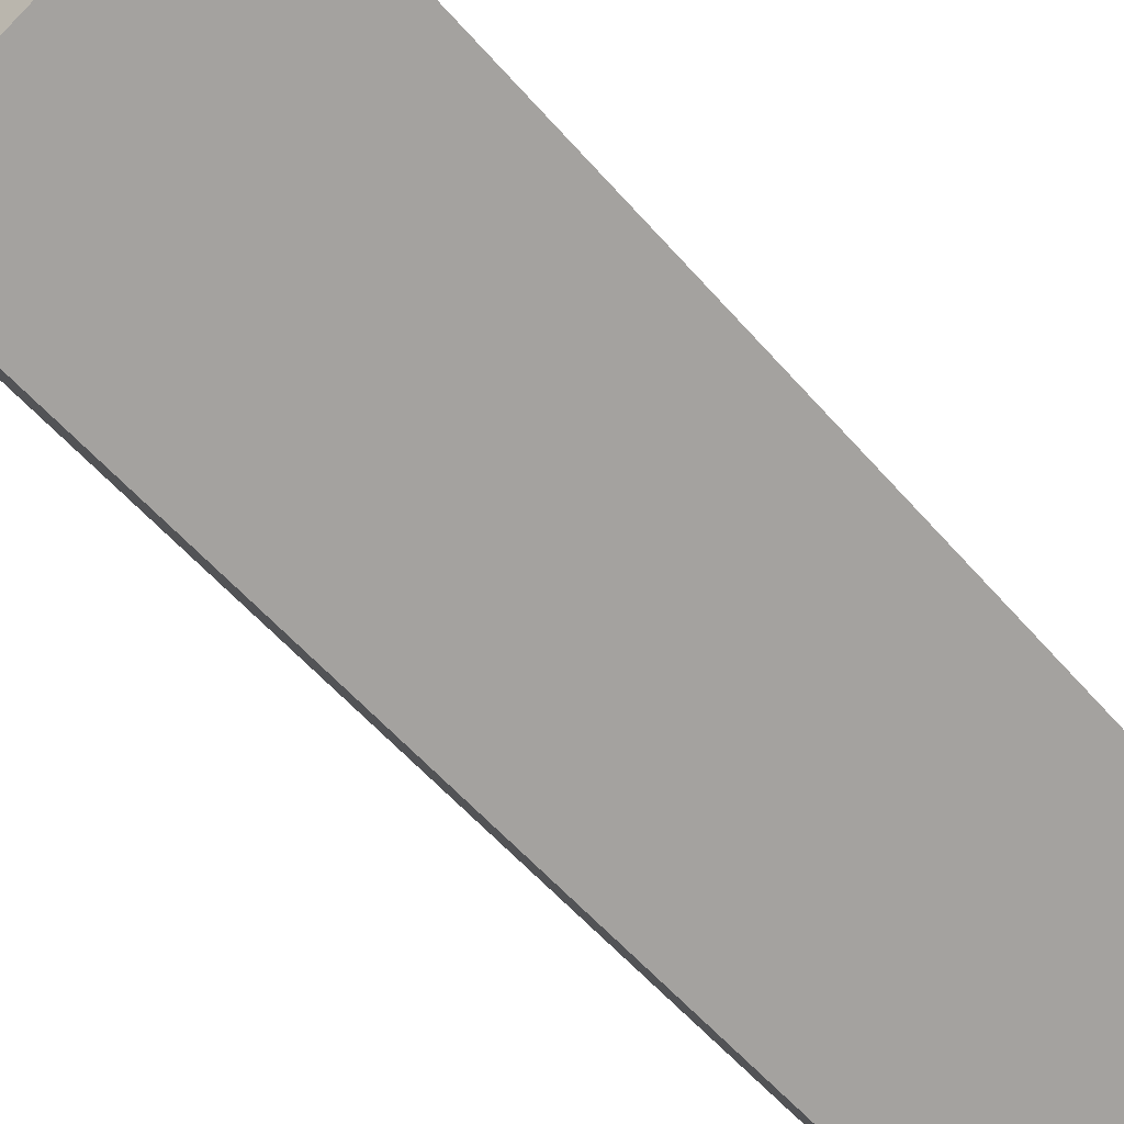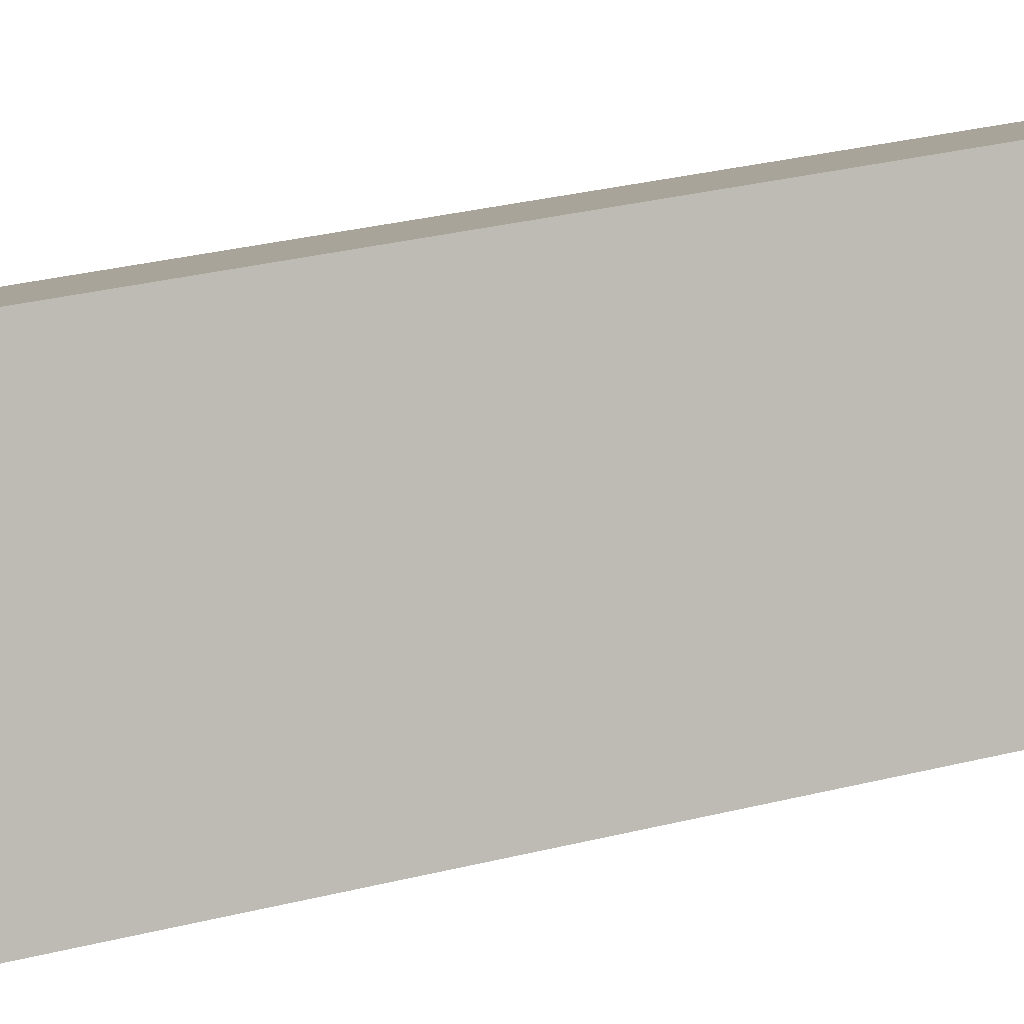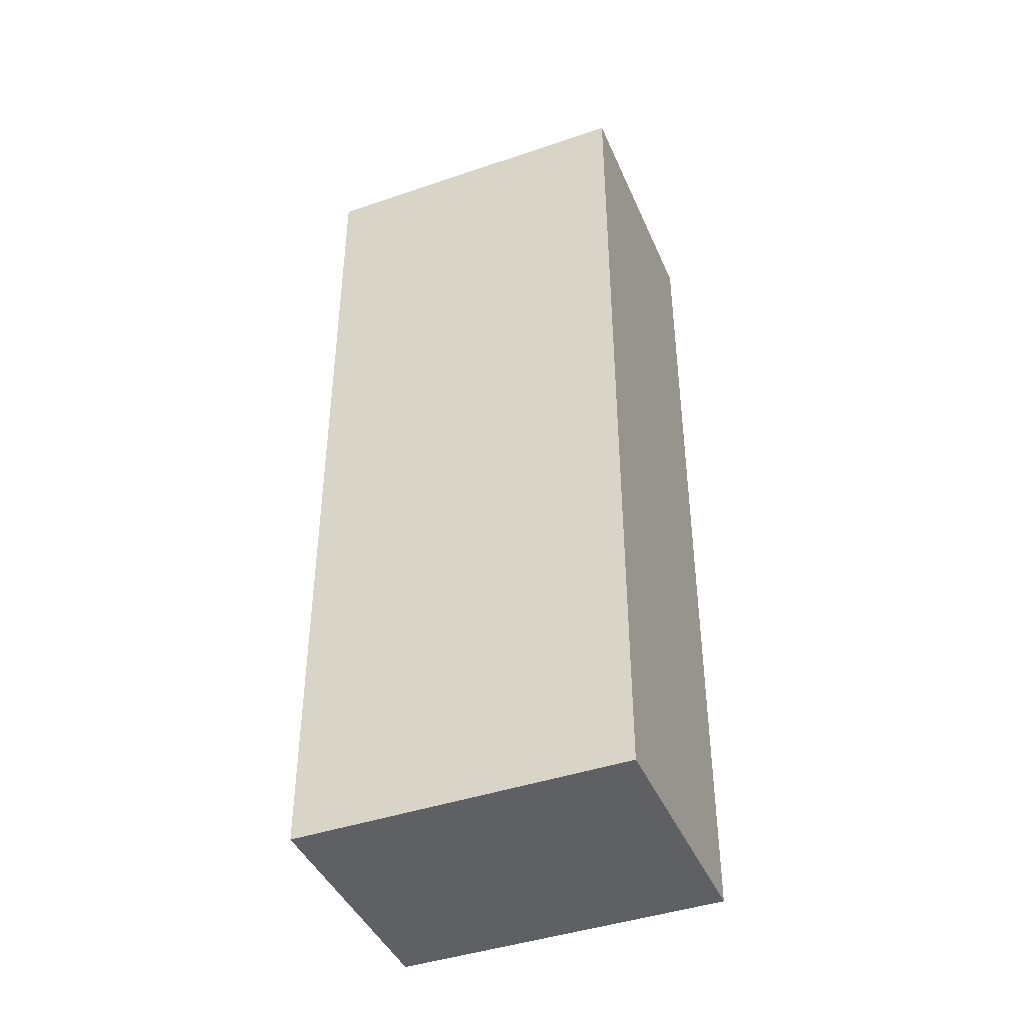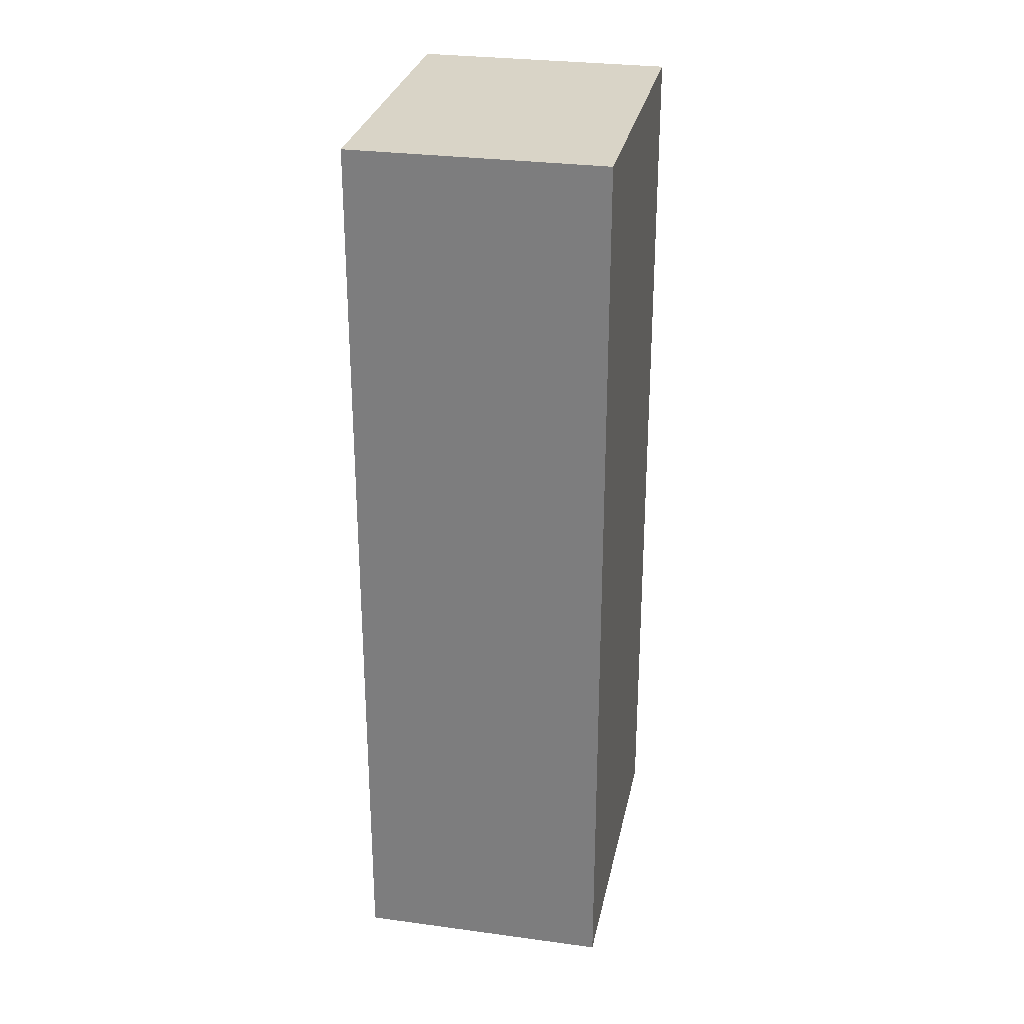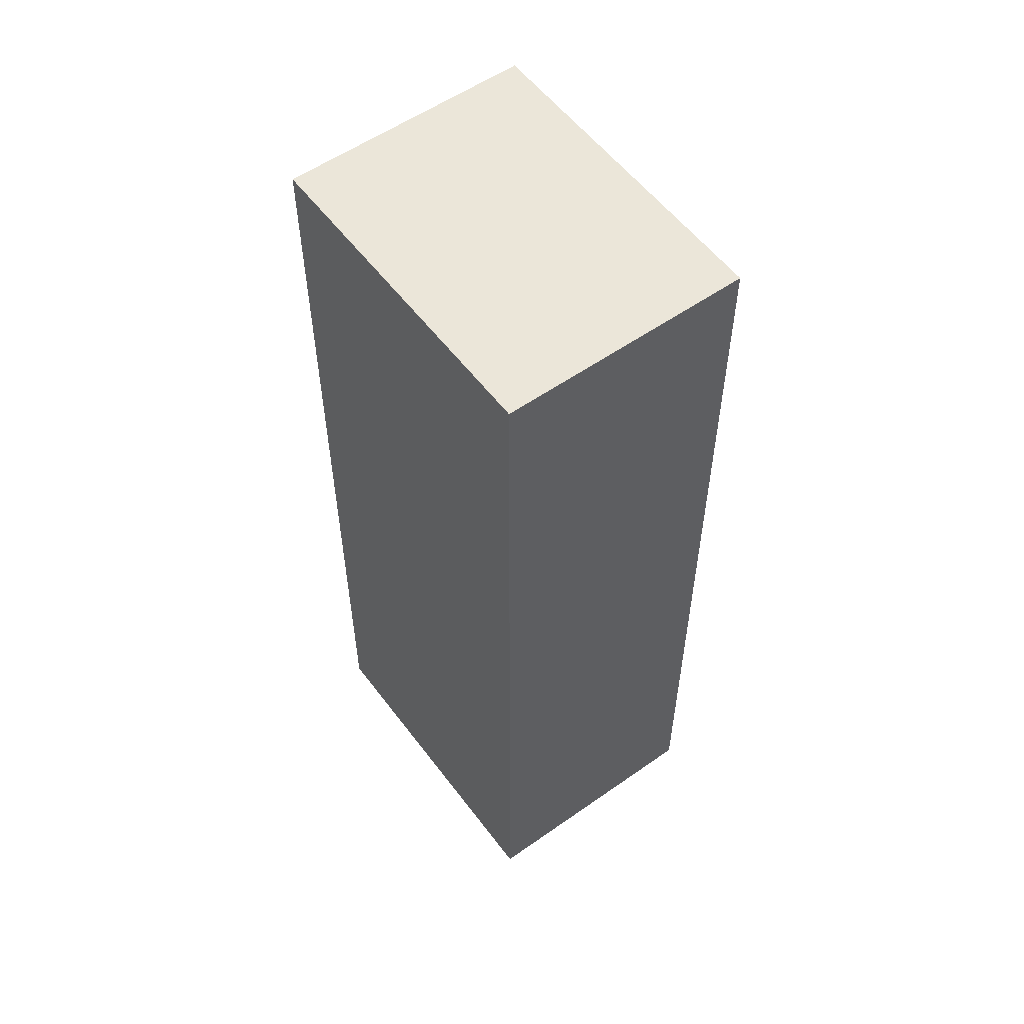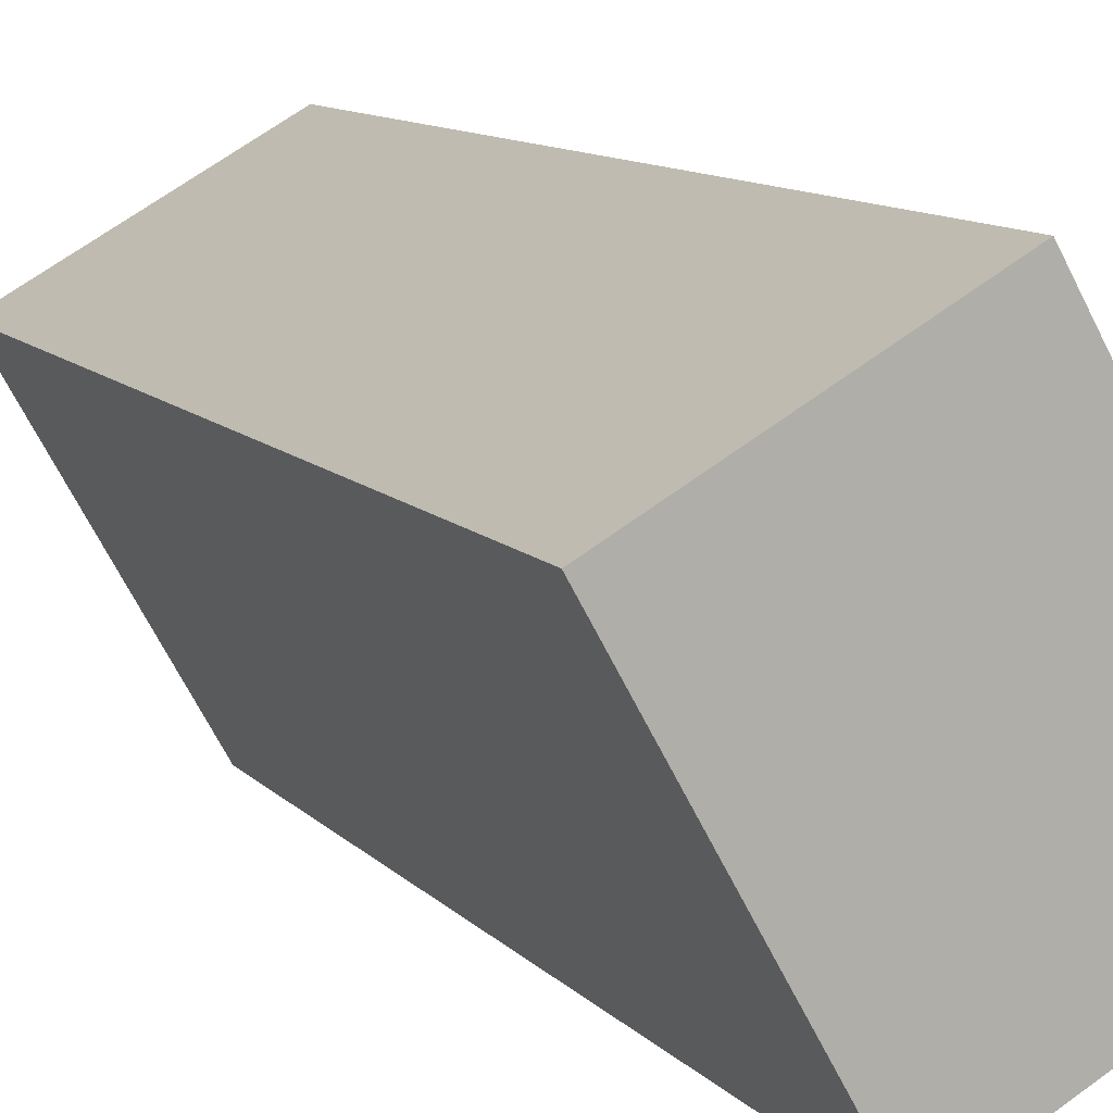
<metadata>
{"format":"obj","ext":"obj","renderer":"f3d","projection":"perspective","resolution":1024,"background":"white","views":[{"elev":-54.1,"azim":-140.6,"up":"+Z"},{"elev":35.2,"azim":-107.7,"up":"+Z"},{"elev":-42.5,"azim":-38.5,"up":"+Y"},{"elev":28.7,"azim":40.8,"up":"+Y"},{"elev":55.9,"azim":-7.1,"up":"+Y"},{"elev":10.2,"azim":156.9,"up":"+Z"}]}
</metadata>
<code>
v  1.198 6.667 2.135
v  1.613 6.667 -0.905
v  0 6.667 4.082e-16
v  2.811 6.667 1.23
v  0 0 0
v  1.198 -1.307e-16 2.135
v  2.811 -7.532e-17 1.23
v  1.613 5.542e-17 -0.905
g defaultobject
f 1 2 3
f 2 1 4
f 5 1 3
f 1 5 6
f 6 4 1
f 4 6 7
f 7 2 4
f 2 7 8
f 8 3 2
f 3 8 5
f 8 6 5
f 6 8 7

</code>
